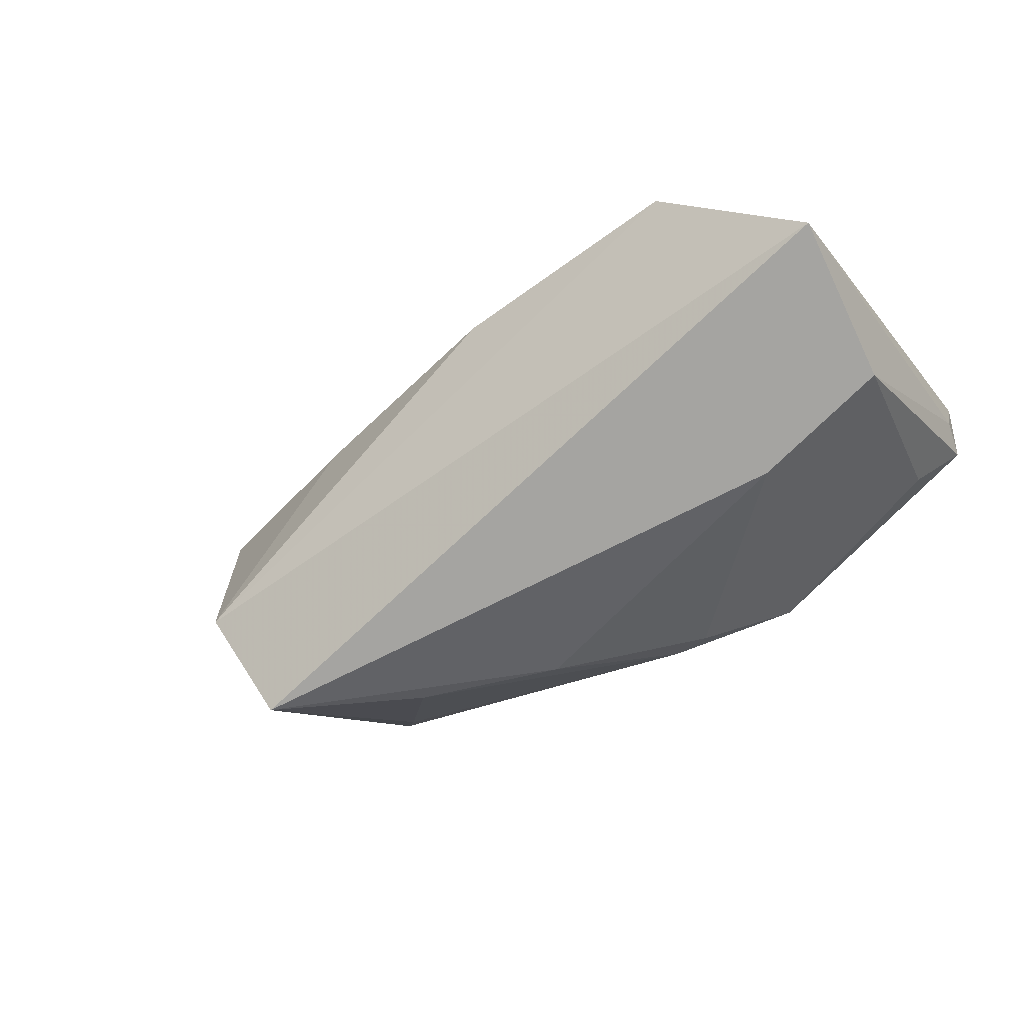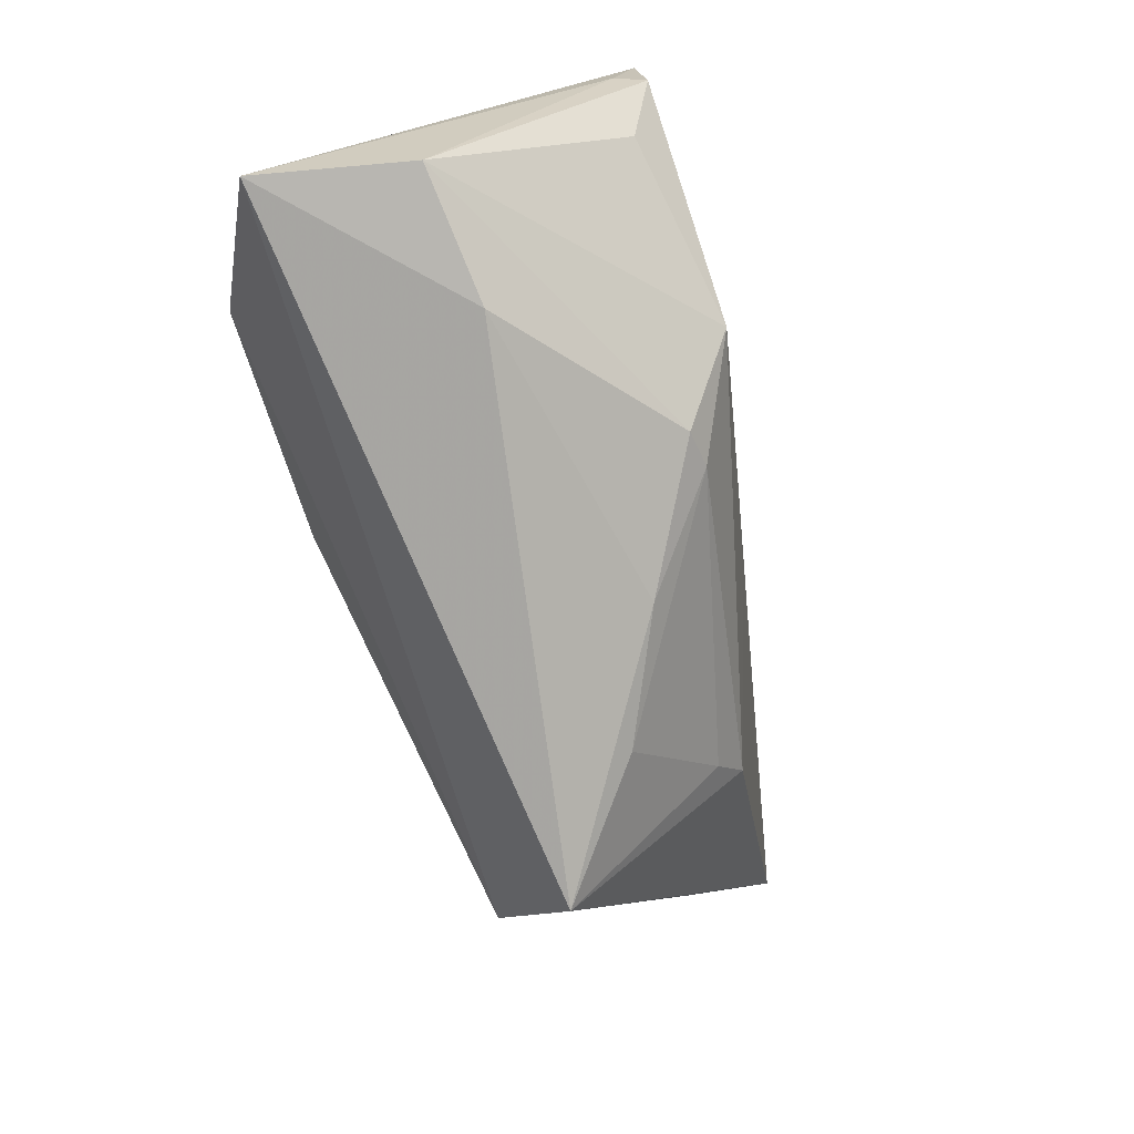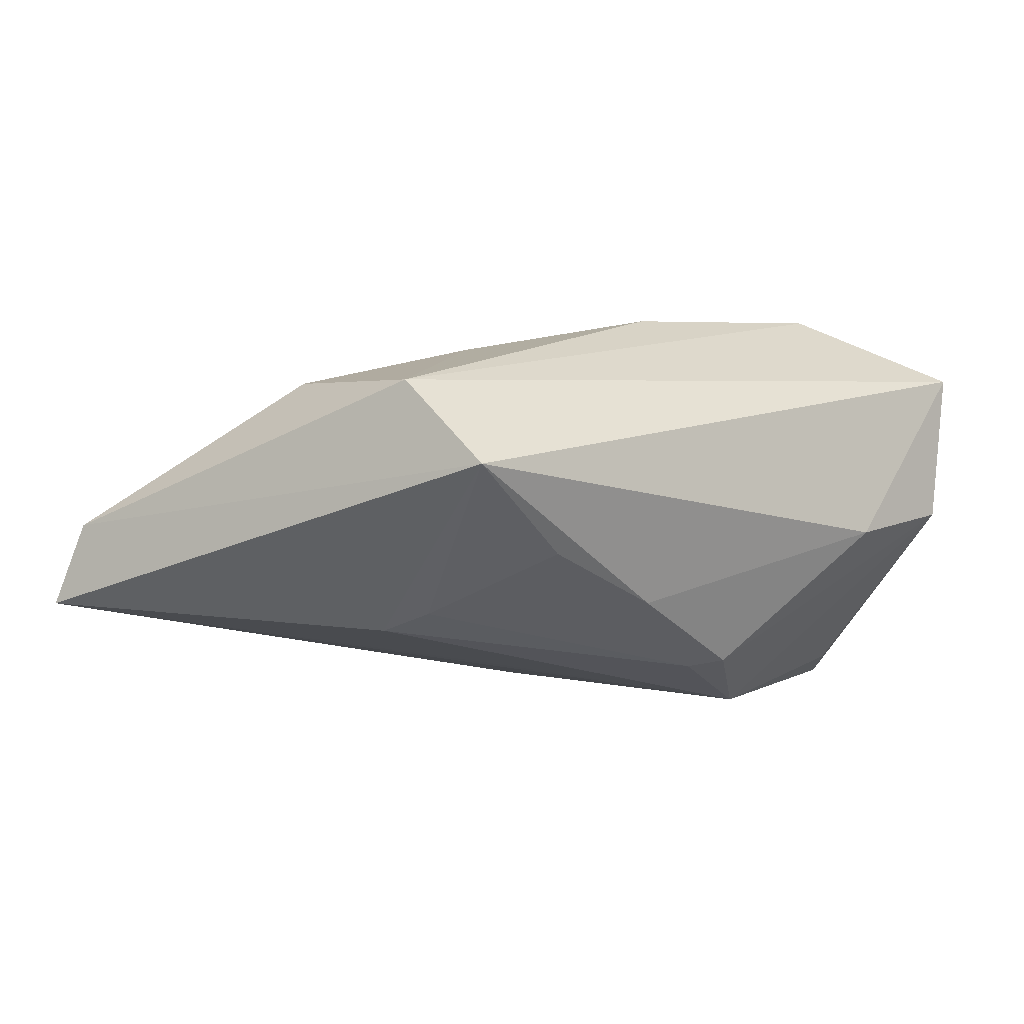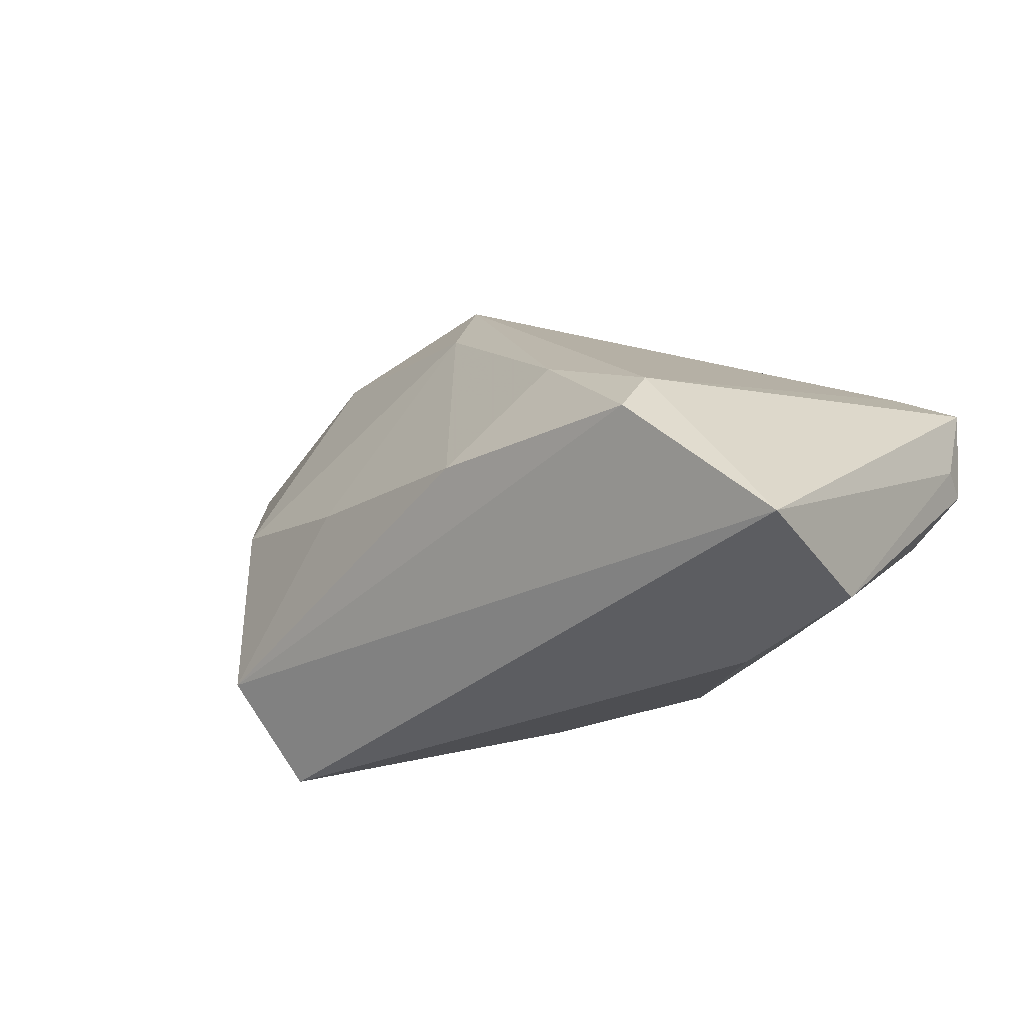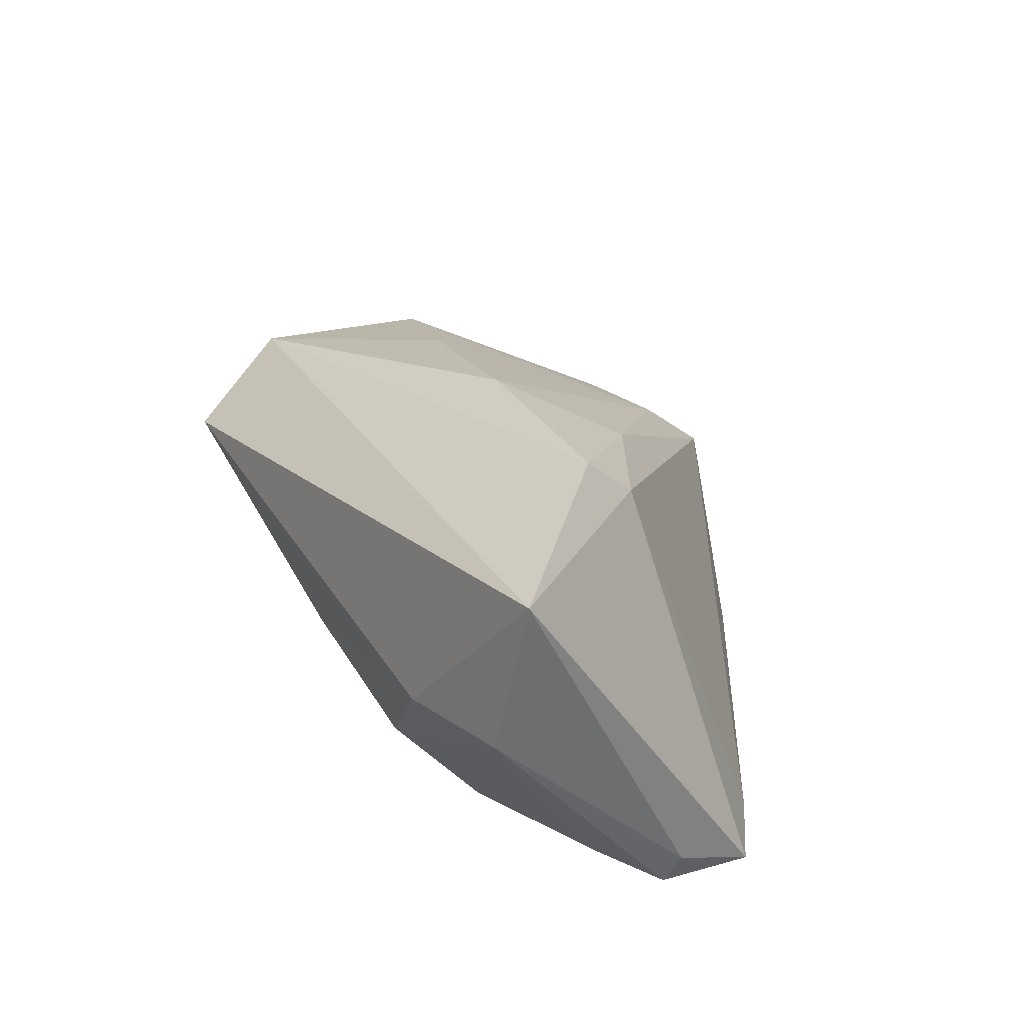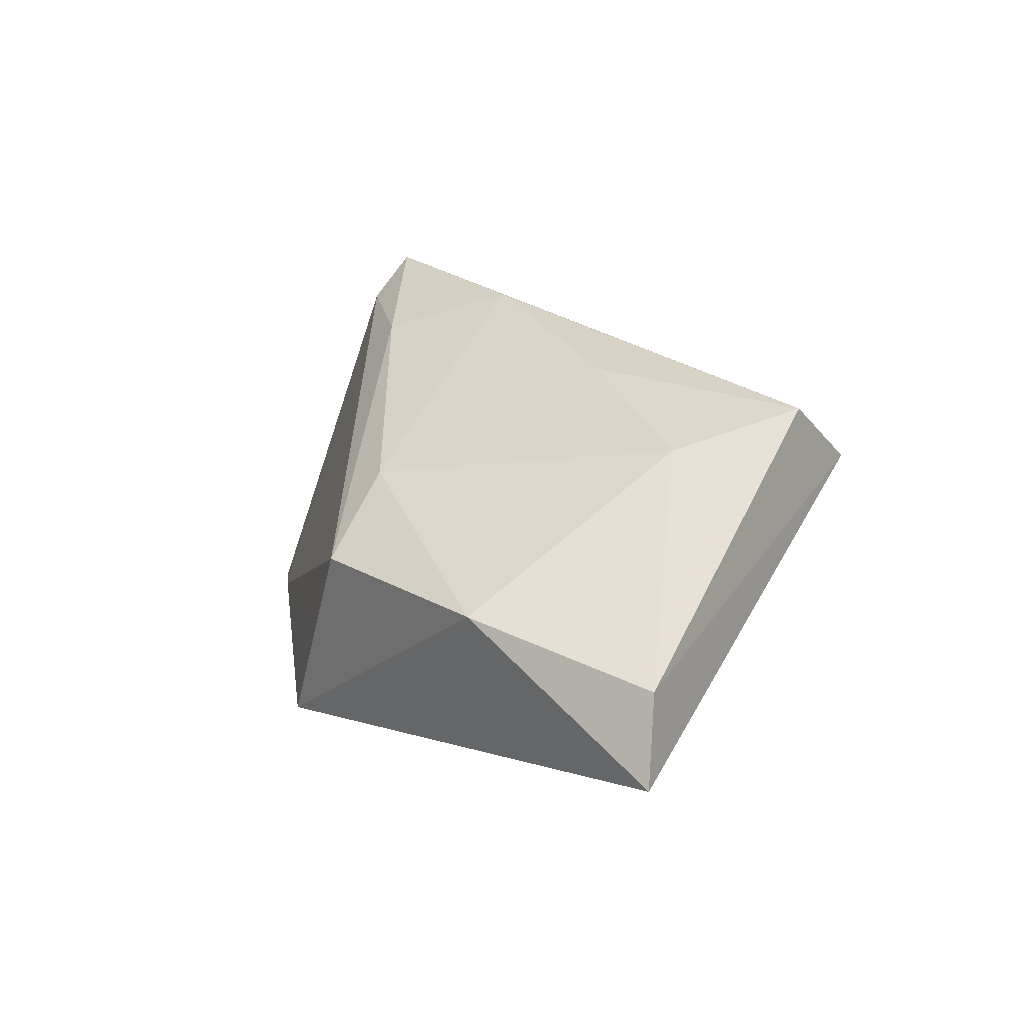
<metadata>
{"format":"obj","ext":"obj","renderer":"f3d","projection":"perspective","resolution":1024,"background":"white","views":[{"elev":-65.3,"azim":38.3,"up":"+Y"},{"elev":-77.7,"azim":107.8,"up":"+Y"},{"elev":4.7,"azim":-38.0,"up":"+Z"},{"elev":-29.3,"azim":44.2,"up":"+Y"},{"elev":24.7,"azim":61.1,"up":"+Z"},{"elev":20.7,"azim":-129.0,"up":"+Z"}]}
</metadata>
<code>
v -0.02871 -0.01159 -0.008822
v 0.001157 0.03423 -0.02001
v 0.009383 0.02087 -0.02403
v 0.02988 -0.029 -0.0009757
v 0.03645 -0.01023 0.02673
v 0.04562 -0.02693 0.0004256
v 0.03583 -0.004236 0.02192
v 0.009595 -0.007066 0.02683
v 0.04592 -0.004772 -0.02403
v 0.04757 0.005775 -0.02332
v -0.03618 -0.01767 0.01963
v -0.05618 0.02488 0.0009141
v 0.02107 0.003727 0.02169
v 0.04034 0.01052 -0.02161
v -0.03357 0.03291 0.0043
v -0.01592 -0.00209 0.02302
v -0.01172 -0.0008018 -0.01776
v -0.004658 0.02432 0.01191
v 0.0189 -0.01496 -0.02403
v 0.04971 -0.02505 0.0186
v 0.006102 -0.02029 -0.01754
v -0.0199 -0.02556 -0.0009507
v 0.04087 -0.01118 -0.02074
v -0.03372 -0.029 0.01036
v 0.04728 -0.003241 -0.02058
v -0.0588 0.02777 -0.009116
v -0.005174 -0.02502 -0.008008
v -0.008779 0.03477 0.004126
v -0.03168 -0.006409 -0.01119
v -0.03634 0.004075 0.01883
v 0.01049 -0.02223 -0.01696
f 20 24 4
f 29 24 26
f 26 17 29
f 19 17 26
f 19 29 17
f 14 10 2
f 2 28 14
f 7 14 28
f 10 14 7
f 20 10 7
f 7 5 20
f 11 24 20
f 20 5 11
f 18 28 15
f 15 30 18
f 15 2 26
f 15 28 2
f 5 7 13
f 13 28 18
f 13 7 28
f 2 10 3
f 26 2 3
f 3 19 26
f 9 3 10
f 19 3 9
f 21 19 31
f 29 19 21
f 12 11 30
f 12 15 26
f 30 15 12
f 26 24 12
f 24 11 12
f 8 11 5
f 5 13 8
f 8 13 18
f 24 22 27
f 31 4 27
f 27 4 24
f 27 21 31
f 22 21 27
f 24 29 1
f 1 22 24
f 29 21 1
f 1 21 22
f 6 4 31
f 31 19 6
f 20 4 6
f 25 10 20
f 25 9 10
f 20 6 25
f 25 6 9
f 30 11 16
f 11 8 16
f 18 30 16
f 16 8 18
f 19 9 23
f 23 6 19
f 9 6 23

</code>
